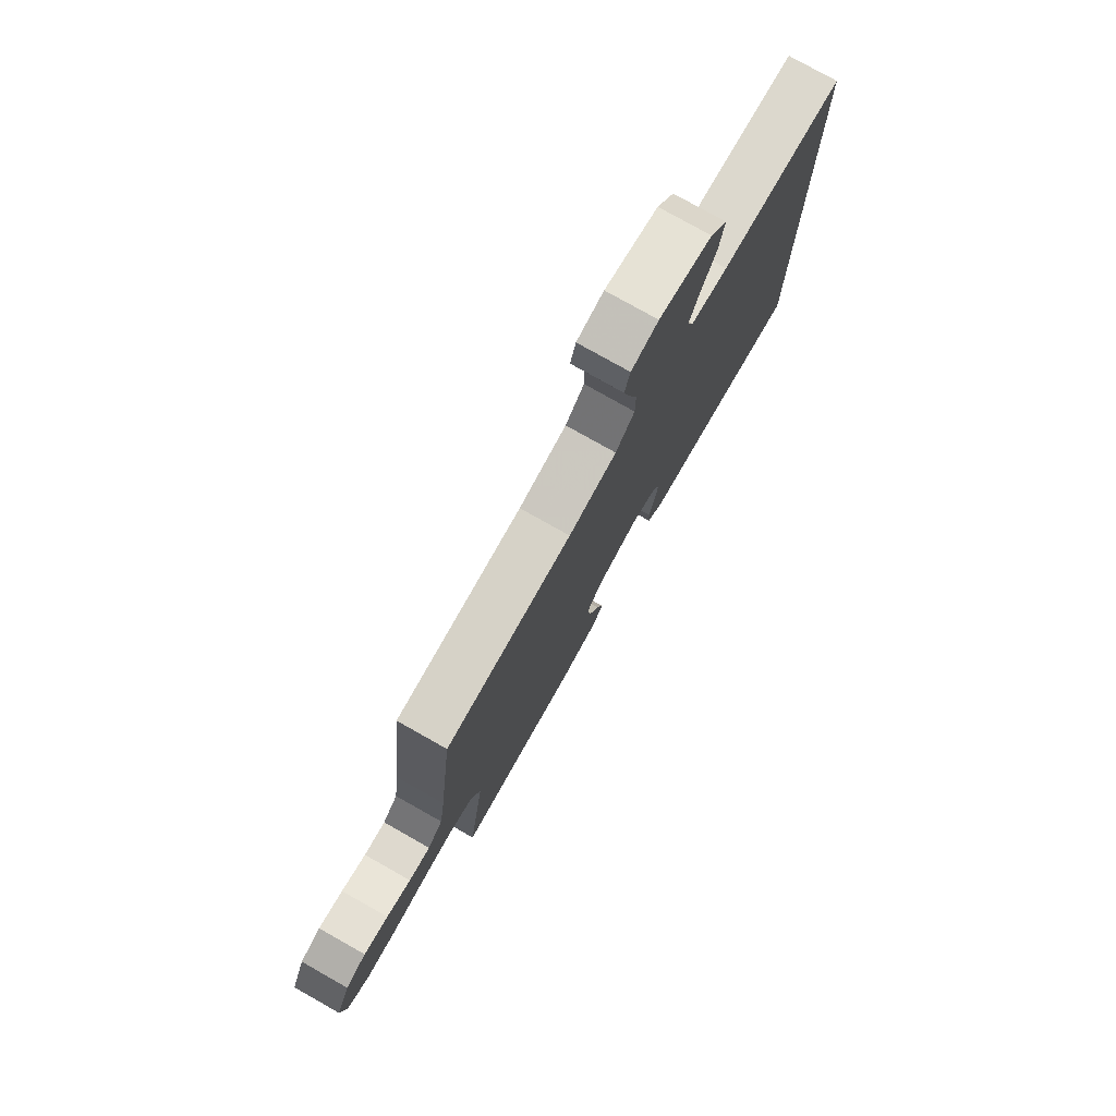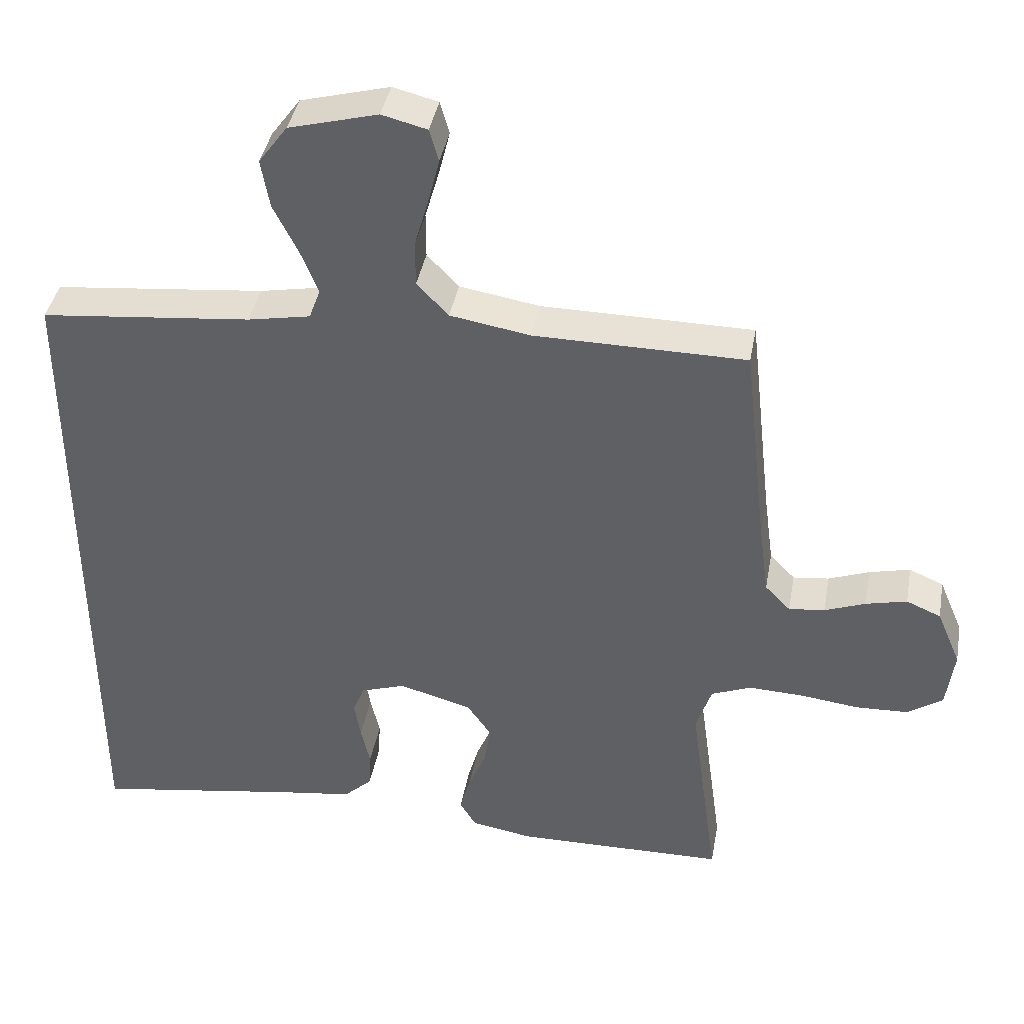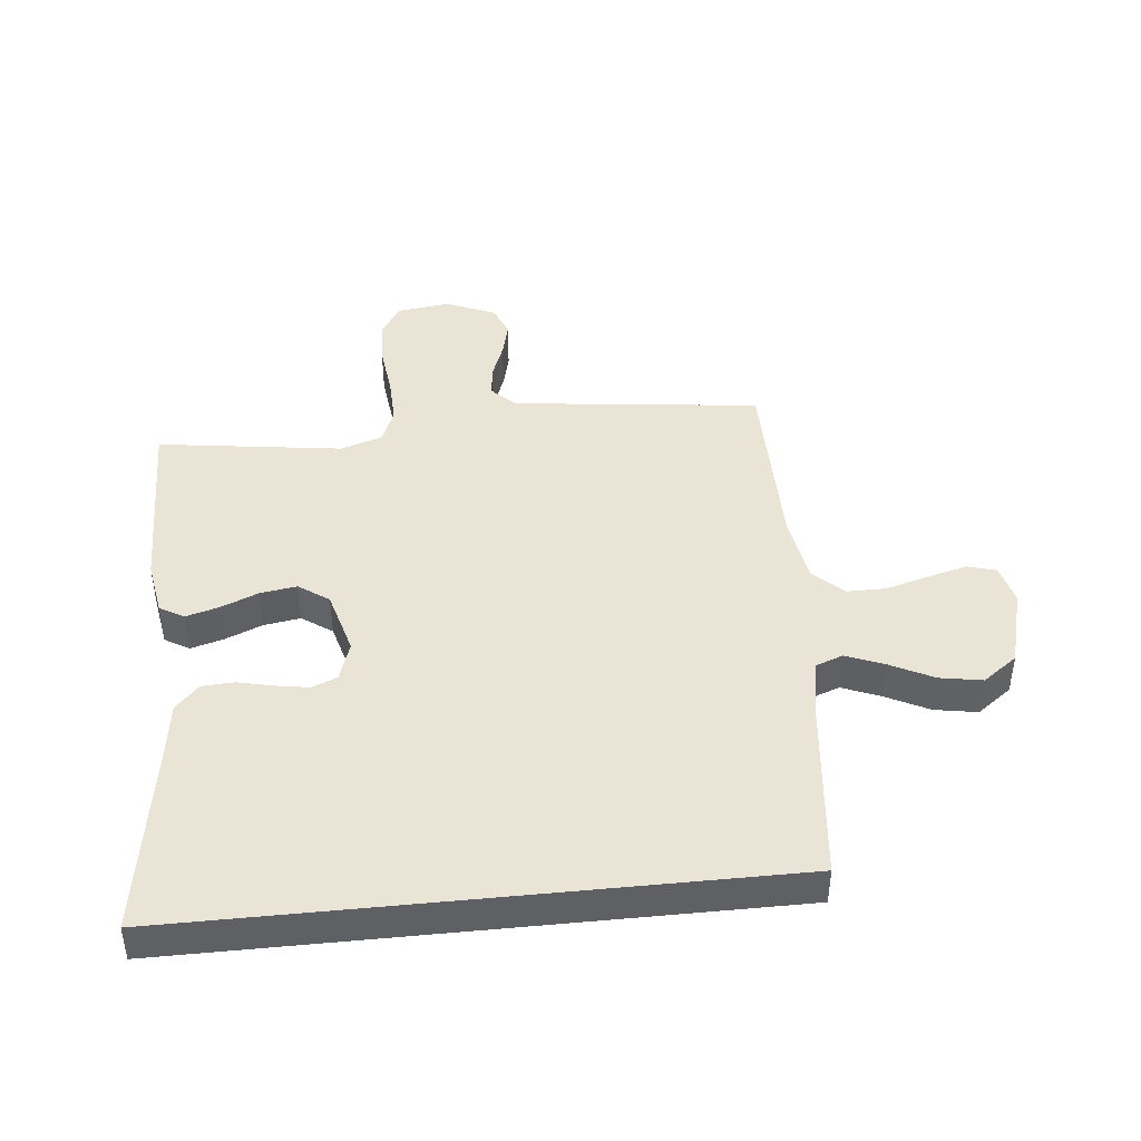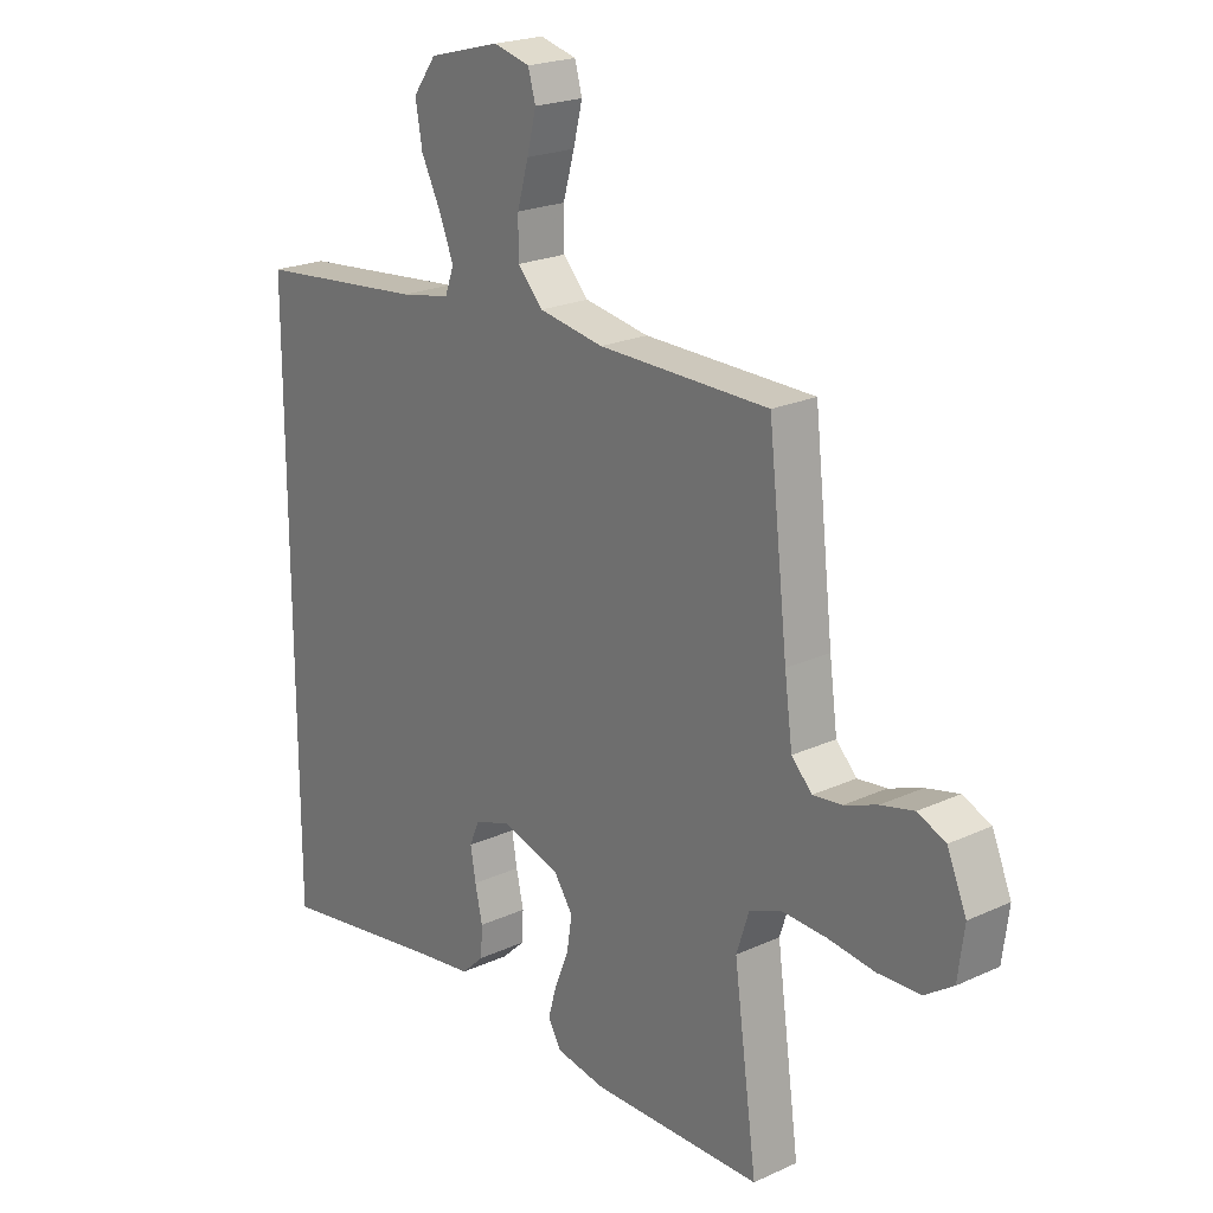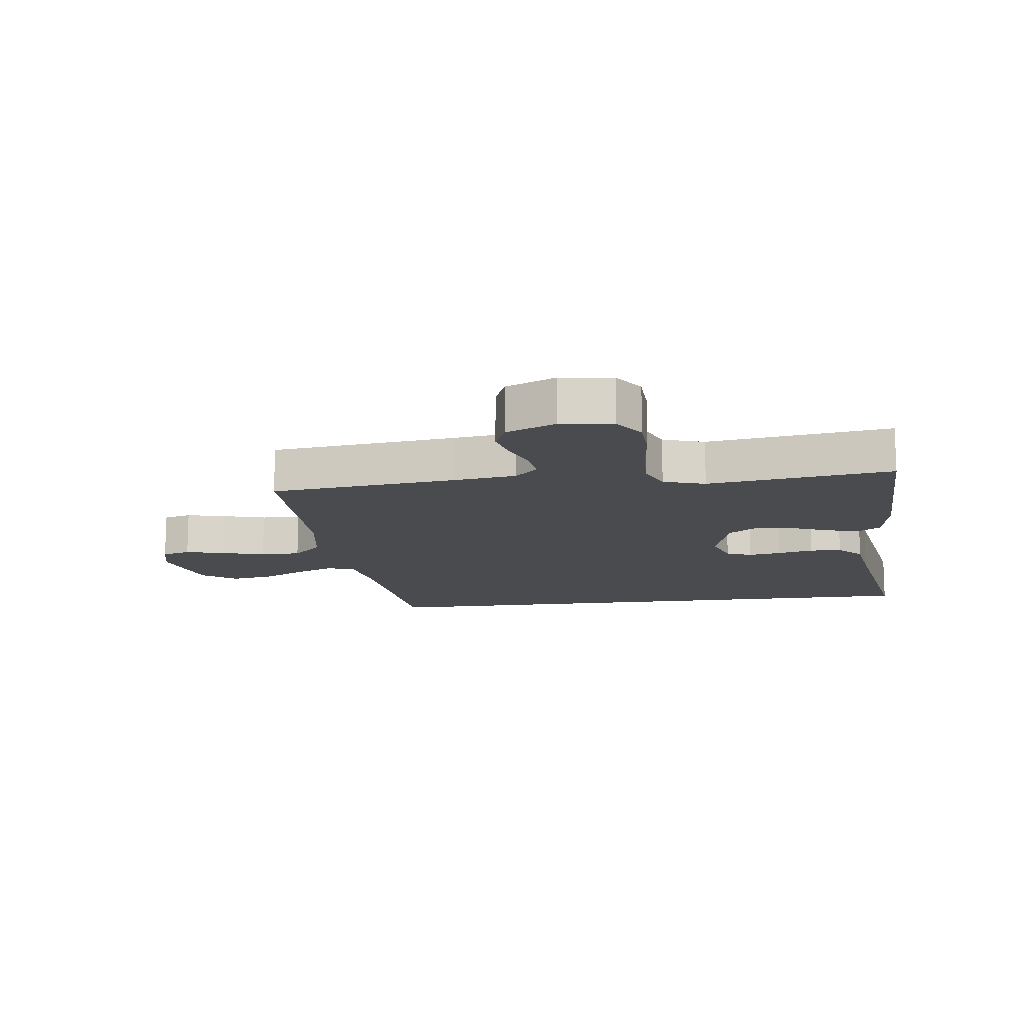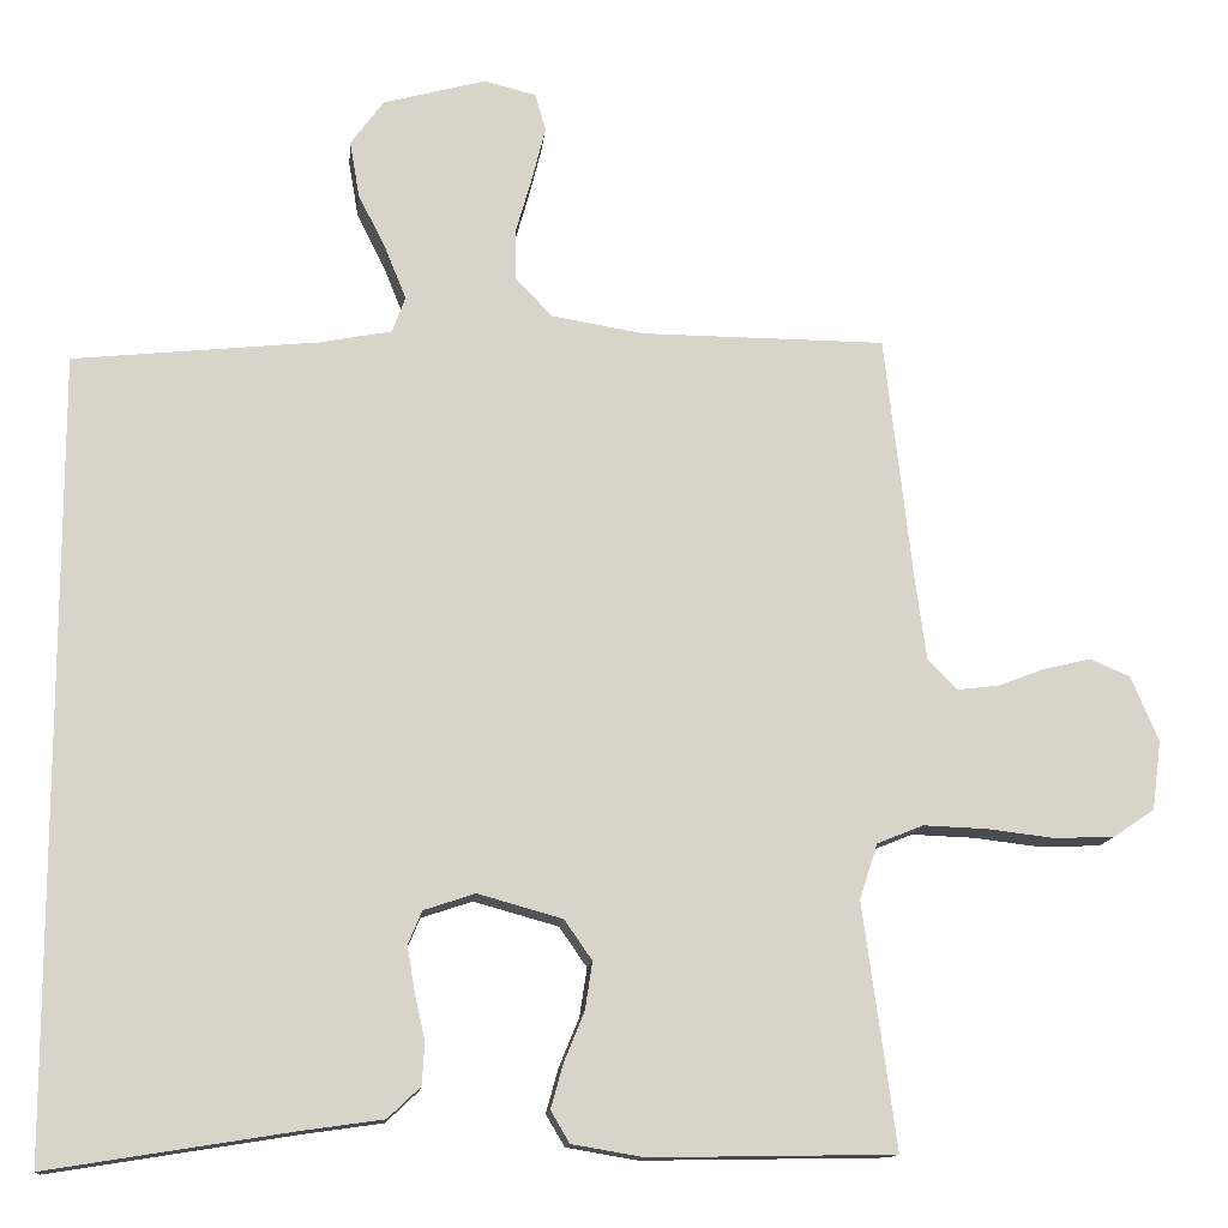
<metadata>
{"format":"obj","ext":"obj","renderer":"f3d","projection":"perspective","resolution":1024,"background":"white","views":[{"elev":78.1,"azim":119.4,"up":"+Z"},{"elev":40.3,"azim":10.3,"up":"+Z"},{"elev":43.8,"azim":-95.8,"up":"+Y"},{"elev":21.8,"azim":51.1,"up":"+Z"},{"elev":-13.7,"azim":97.4,"up":"+Y"},{"elev":-13.3,"azim":-5.8,"up":"+Z"}]}
</metadata>
<code>
v 0.5 0.07 -0.5
v 0.2 0.07 -0.505
v 0.112 0.07 -0.49
v 0.089 0.07 -0.451
v 0.104 0.07 -0.397
v 0.129 0.07 -0.336
v 0.138 0.07 -0.277
v 0.104 0.07 -0.228
v 0 0.07 -0.199
v -0.063 0.07 -0.22
v -0.08 0.07 -0.261
v -0.071 0.07 -0.315
v -0.058 0.07 -0.373
v -0.061 0.07 -0.425
v -0.101 0.07 -0.463
v -0.2 0.07 -0.477
v -0.5 0.07 -0.525
v -0.5 0.07 0.446
v -0.2 0.07 0.477
v -0.111 0.07 0.494
v -0.095 0.07 0.538
v -0.12 0.07 0.6
v -0.155 0.07 0.67
v -0.167 0.07 0.739
v -0.126 0.07 0.795
v 0 0.07 0.829
v 0.064 0.07 0.813
v 0.077 0.07 0.767
v 0.061 0.07 0.703
v 0.041 0.07 0.633
v 0.041 0.07 0.568
v 0.086 0.07 0.521
v 0.2 0.07 0.502
v 0.5 0.07 0.5
v 0.534 0.07 0.2
v 0.548 0.07 0.096
v 0.584 0.07 0.059
v 0.635 0.07 0.065
v 0.693 0.07 0.087
v 0.751 0.07 0.101
v 0.8 0.07 0.08
v 0.834 0.07 0
v 0.823 0.07 -0.085
v 0.773 0.07 -0.119
v 0.699 0.07 -0.122
v 0.616 0.07 -0.112
v 0.538 0.07 -0.109
v 0.481 0.07 -0.132
v 0.459 0.07 -0.2
v 0.5 0 -0.5
v 0.2 0 -0.505
v 0.112 0 -0.49
v 0.089 0 -0.451
v 0.104 0 -0.397
v 0.129 0 -0.336
v 0.138 0 -0.277
v 0.104 0 -0.228
v 0 0 -0.199
v -0.063 0 -0.22
v -0.08 0 -0.261
v -0.071 0 -0.315
v -0.058 0 -0.373
v -0.061 0 -0.425
v -0.101 0 -0.463
v -0.2 0 -0.477
v -0.5 0 -0.525
v -0.5 0 0.446
v -0.2 0 0.477
v -0.111 0 0.494
v -0.095 0 0.538
v -0.12 0 0.6
v -0.155 0 0.67
v -0.167 0 0.739
v -0.126 0 0.795
v 0 0 0.829
v 0.064 0 0.813
v 0.077 0 0.767
v 0.061 0 0.703
v 0.041 0 0.633
v 0.041 0 0.568
v 0.086 0 0.521
v 0.2 0 0.502
v 0.5 0 0.5
v 0.534 0 0.2
v 0.548 0 0.096
v 0.584 0 0.059
v 0.635 0 0.065
v 0.693 0 0.087
v 0.751 0 0.101
v 0.8 0 0.08
v 0.834 0 0
v 0.823 0 -0.085
v 0.773 0 -0.119
v 0.699 0 -0.122
v 0.616 0 -0.112
v 0.538 0 -0.109
v 0.481 0 -0.132
v 0.459 0 -0.2
f 44 45 46
f 43 44 46
f 42 43 46
f 41 42 46
f 40 41 46
f 39 40 46
f 38 39 46
f 37 38 46 47
f 36 37 47 48
f 33 34 35
f 36 48 49
f 35 36 49
f 33 35 49
f 32 33 49
f 28 29 30
f 27 28 30
f 26 27 30
f 25 26 30
f 24 25 30
f 23 24 30
f 22 23 30
f 21 22 30 31
f 32 49 1
f 31 32 1
f 21 31 1
f 20 21 1
f 16 17 18 19
f 14 15 16
f 13 14 16
f 12 13 16
f 11 12 16
f 16 19 20
f 11 16 20
f 10 11 20
f 4 5 6
f 3 4 6
f 2 3 6
f 1 2 6
f 1 6 7
f 20 1 7 8
f 9 10 20
f 8 9 20
f 95 94 93
f 95 93 92
f 95 92 91
f 95 91 90
f 95 90 89
f 95 89 88
f 95 88 87
f 96 95 87 86
f 97 96 86 85
f 84 83 82
f 98 97 85
f 98 85 84
f 98 84 82
f 98 82 81
f 79 78 77
f 79 77 76
f 79 76 75
f 79 75 74
f 79 74 73
f 79 73 72
f 79 72 71
f 80 79 71 70
f 50 98 81
f 50 81 80
f 50 80 70
f 50 70 69
f 68 67 66 65
f 65 64 63
f 65 63 62
f 65 62 61
f 65 61 60
f 69 68 65
f 69 65 60
f 69 60 59
f 55 54 53
f 55 53 52
f 55 52 51
f 55 51 50
f 56 55 50
f 57 56 50 69
f 69 59 58
f 69 58 57
f 1 50 51 2
f 2 51 52 3
f 3 52 53 4
f 4 53 54 5
f 5 54 55 6
f 6 55 56 7
f 7 56 57 8
f 8 57 58 9
f 9 58 59 10
f 10 59 60 11
f 11 60 61 12
f 12 61 62 13
f 13 62 63 14
f 14 63 64 15
f 15 64 65 16
f 16 65 66 17
f 17 66 67 18
f 18 67 68 19
f 19 68 69 20
f 20 69 70 21
f 21 70 71 22
f 22 71 72 23
f 23 72 73 24
f 24 73 74 25
f 25 74 75 26
f 26 75 76 27
f 27 76 77 28
f 28 77 78 29
f 29 78 79 30
f 30 79 80 31
f 31 80 81 32
f 32 81 82 33
f 33 82 83 34
f 34 83 84 35
f 35 84 85 36
f 36 85 86 37
f 37 86 87 38
f 38 87 88 39
f 39 88 89 40
f 40 89 90 41
f 41 90 91 42
f 42 91 92 43
f 43 92 93 44
f 44 93 94 45
f 45 94 95 46
f 46 95 96 47
f 47 96 97 48
f 48 97 98 49
f 49 98 50 1

</code>
